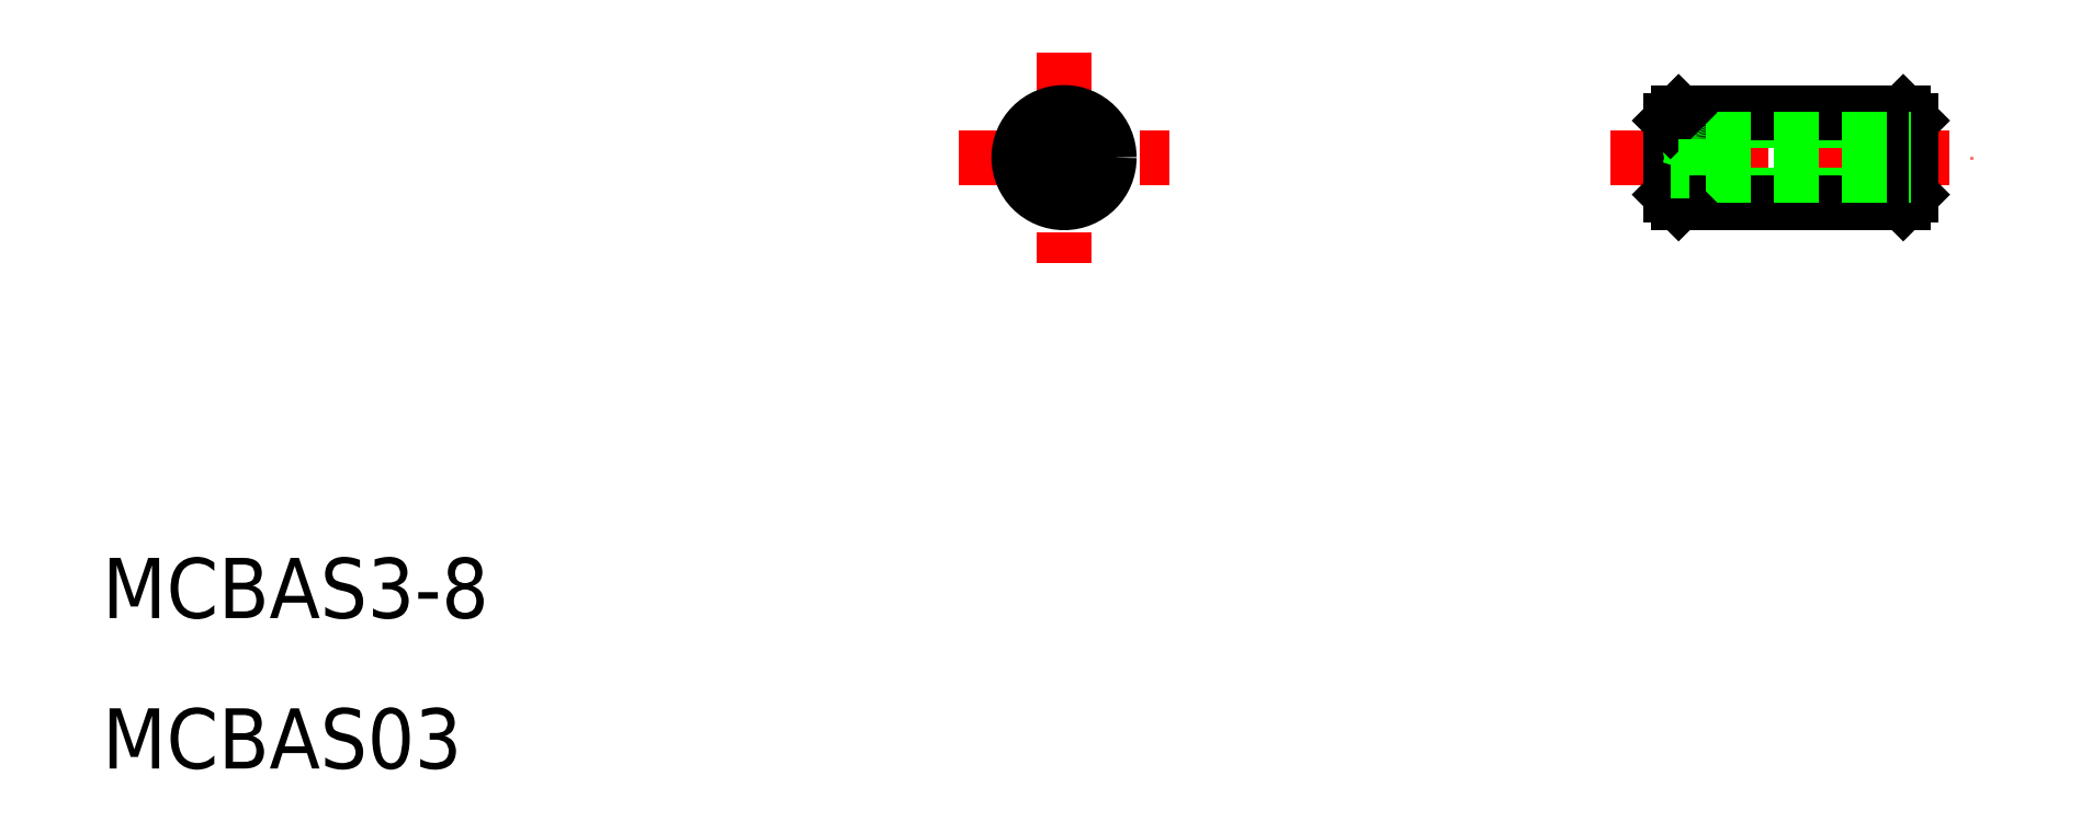
<metadata>
{"format":"dxf","ext":"dxf","renderer":"ezdxf+matplotlib","layout":"modelspace","background":"white","min_lineweight":24,"dpi":150}
</metadata>
<code>
0
SECTION
2
ENTITIES
0
LINE
8
CENTER
10
63.47
20
31.33
30
0
11
75.47
21
31.33
31
0
0
LINE
8
0
10
65.47
20
32.56
30
0
11
73.47
21
32.56
31
0
0
LINE
8
0
10
65.74
20
32.83
30
0
11
73.2
21
32.83
31
0
0
LINE
8
0
10
65.47
20
30.11
30
0
11
73.47
21
30.11
31
0
0
LINE
8
0
10
65.74
20
29.83
30
0
11
73.2
21
29.83
31
0
0
LINE
8
0
10
73.47
20
32.56
30
0
11
73.2
21
32.83
31
0
0
LINE
8
0
10
73.2
20
29.83
30
0
11
73.47
21
30.11
31
0
0
LINE
8
0
10
73.47
20
32.56
30
0
11
73.47
21
30.11
31
0
0
LINE
8
0
10
73.2
20
32.83
30
0
11
73.2
21
29.83
31
0
0
LINE
8
0
10
66.65
20
30.73
30
0
11
73.47
21
30.73
31
0
0
LINE
8
0
10
66.65
20
31.93
30
0
11
73.47
21
31.93
31
0
0
LINE
8
CENTER
10
45.34
20
34.83
30
0
11
45.34
21
27.83
31
0
0
LINE
8
CENTER
10
41.84
20
31.33
30
0
11
48.84
21
31.33
31
0
0
CIRCLE
8
0
10
45.34
20
31.33
30
0
40
1.5
0
LINE
8
0
10
46.09
20
31.77
30
0
11
45.34
21
32.2
31
0
0
LINE
8
0
10
46.09
20
30.9
30
0
11
45.34
21
30.47
31
0
0
CIRCLE
8
0
10
45.34
20
31.33
30
0
40
0.6
0
LINE
8
0
10
44.59
20
30.9
30
0
11
45.34
21
30.47
31
0
0
LINE
8
0
10
44.59
20
31.77
30
0
11
44.59
21
30.9
31
0
0
LINE
8
0
10
44.59
20
31.77
30
0
11
45.34
21
32.2
31
0
0
LINE
8
0
10
46.09
20
31.77
30
0
11
46.09
21
30.9
31
0
0
LINE
8
0
10
66.1
20
32.2
30
0
11
66.65
21
31.93
31
0
0
LINE
8
0
10
66.1
20
30.47
30
0
11
66.65
21
30.73
31
0
0
ARC
8
0
10
65.8
20
30.68
30
0
40
0.3694
50
324.1
51
35.88
0
LINE
8
0
10
65.74
20
32.83
30
0
11
65.74
21
29.83
31
0
0
LINE
8
0
10
65.47
20
32.56
30
0
11
65.47
21
30.11
31
0
0
LINE
8
0
10
65.47
20
30.47
30
0
11
66.1
21
30.47
31
0
0
LINE
8
0
10
65.74
20
29.83
30
0
11
65.47
21
30.11
31
0
0
LINE
8
0
10
65.47
20
32.2
30
0
11
66.1
21
32.2
31
0
0
ARC
8
0
10
65.8
20
31.98
30
0
40
0.3694
50
324.1
51
35.88
0
LINE
8
0
10
65.47
20
30.9
30
0
11
66.1
21
30.9
31
0
0
ARC
8
0
10
64.8
20
31.33
30
0
40
1.372
50
341.6
51
18.39
0
LINE
8
0
10
65.47
20
31.77
30
0
11
66.1
21
31.77
31
0
0
LINE
8
0
10
65.47
20
32.56
30
0
11
65.74
21
32.83
31
0
0
LINE
8
0
10
66.65
20
31.93
30
0
11
66.65
21
30.73
31
0
0
CIRCLE
8
0
10
45.34
20
31.33
30
0
40
1.229
0
TEXT
8
0
10
13.4
20
16.03
30
0
40
2
1
MCBAS3-8
0
TEXT
8
0
10
13.4
20
11.03
30
0
40
2
1
MCBAS03
0
ENDSEC
0
EOF

</code>
